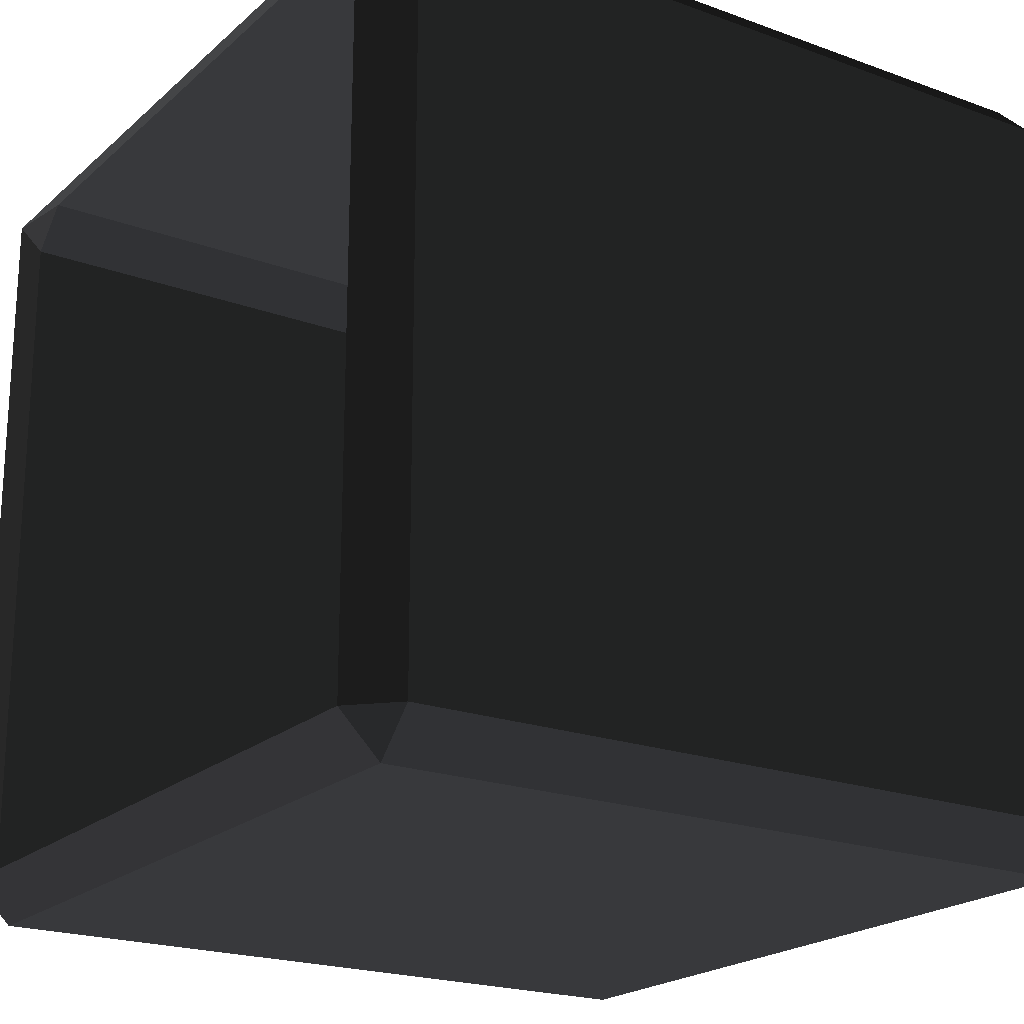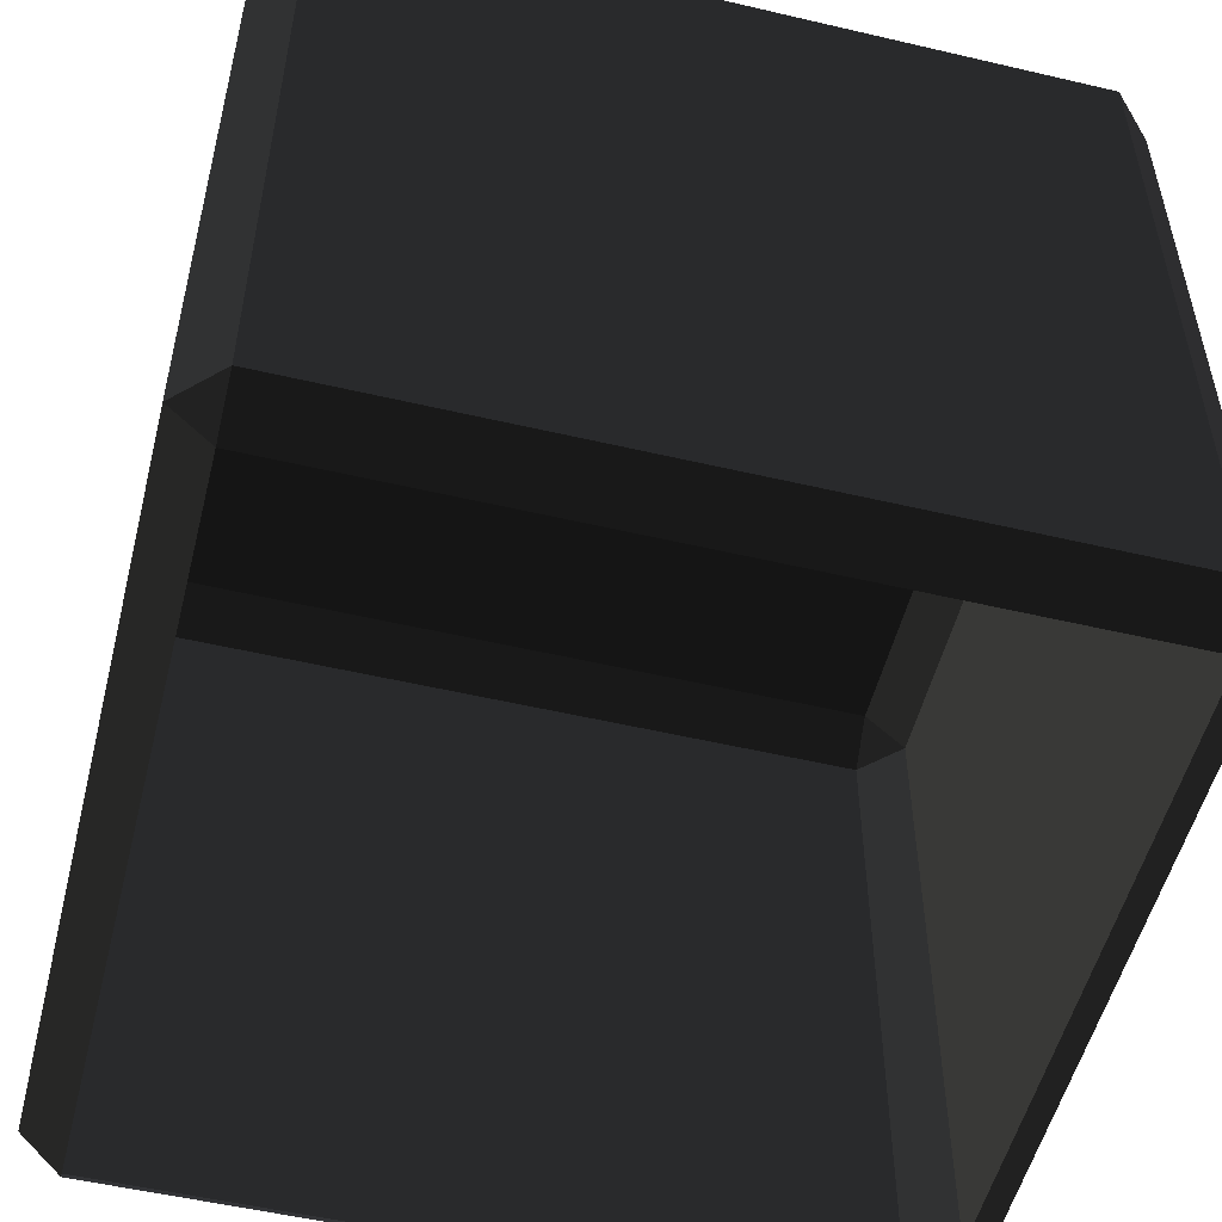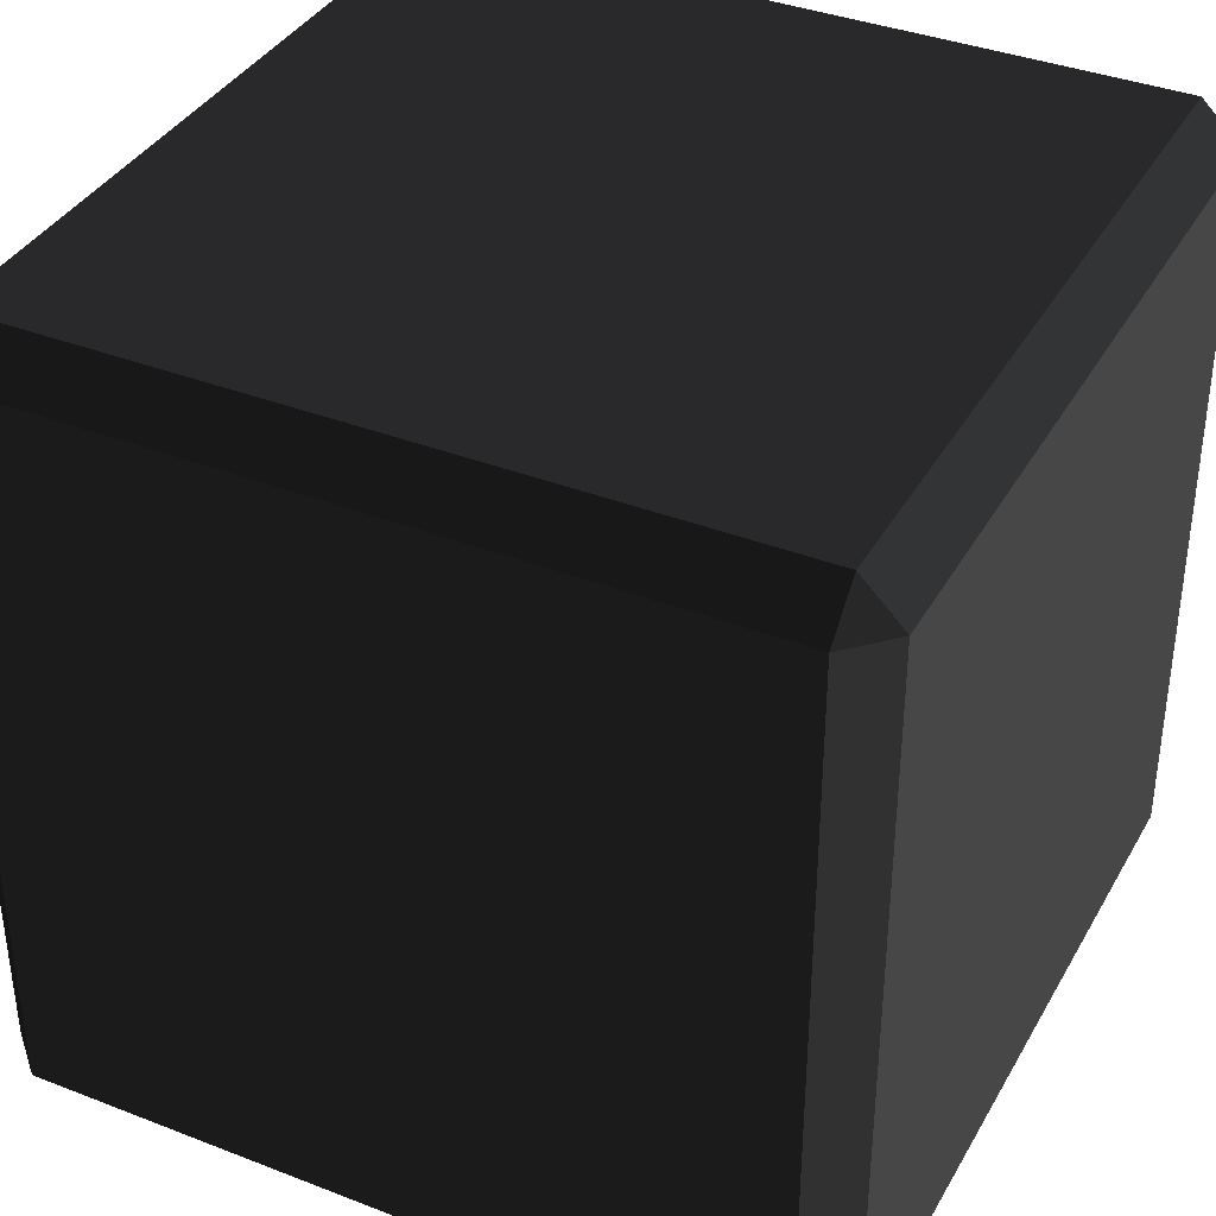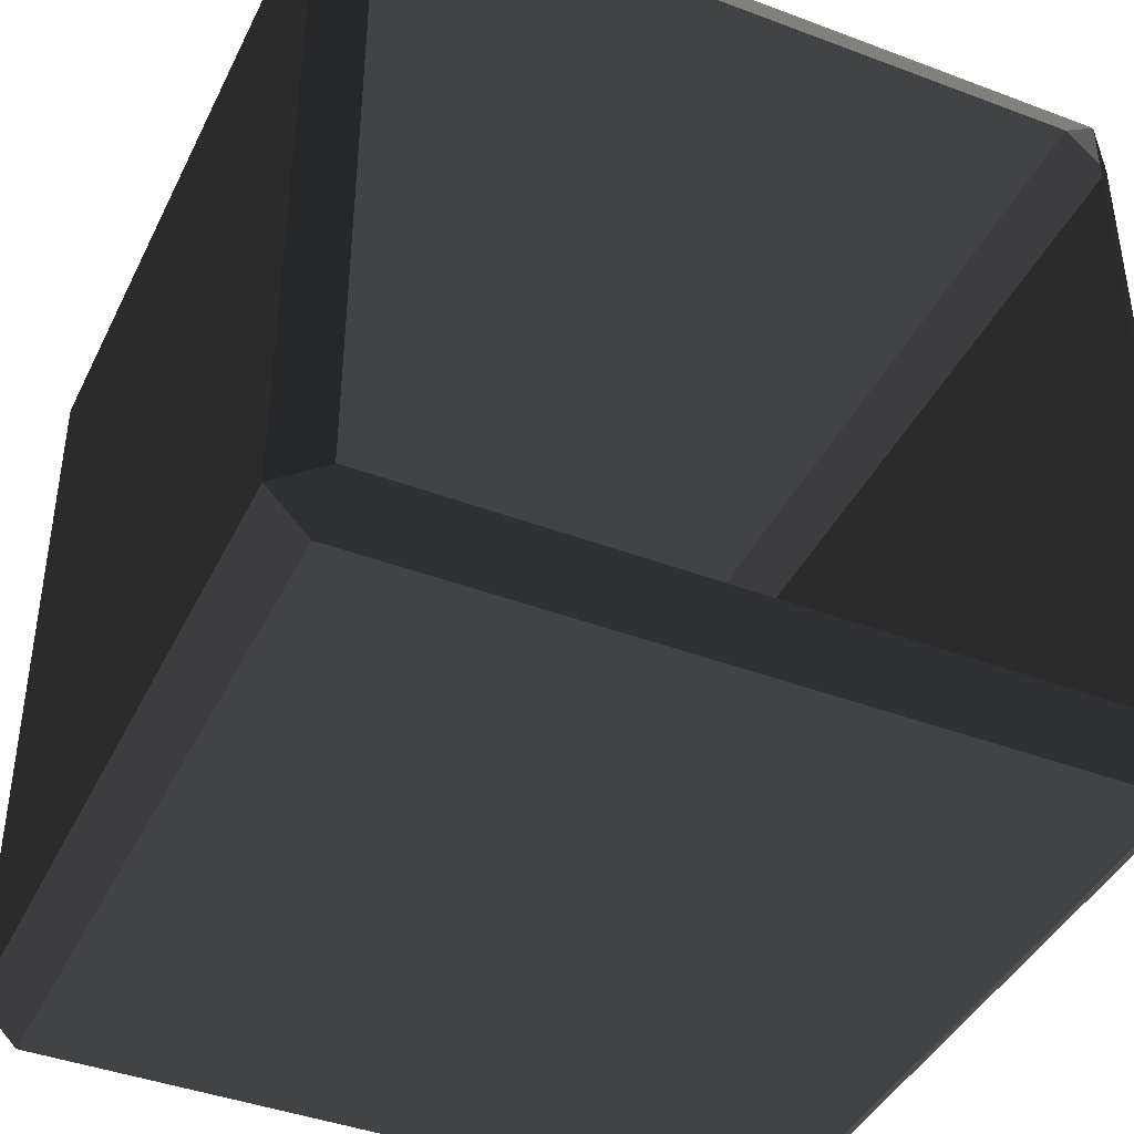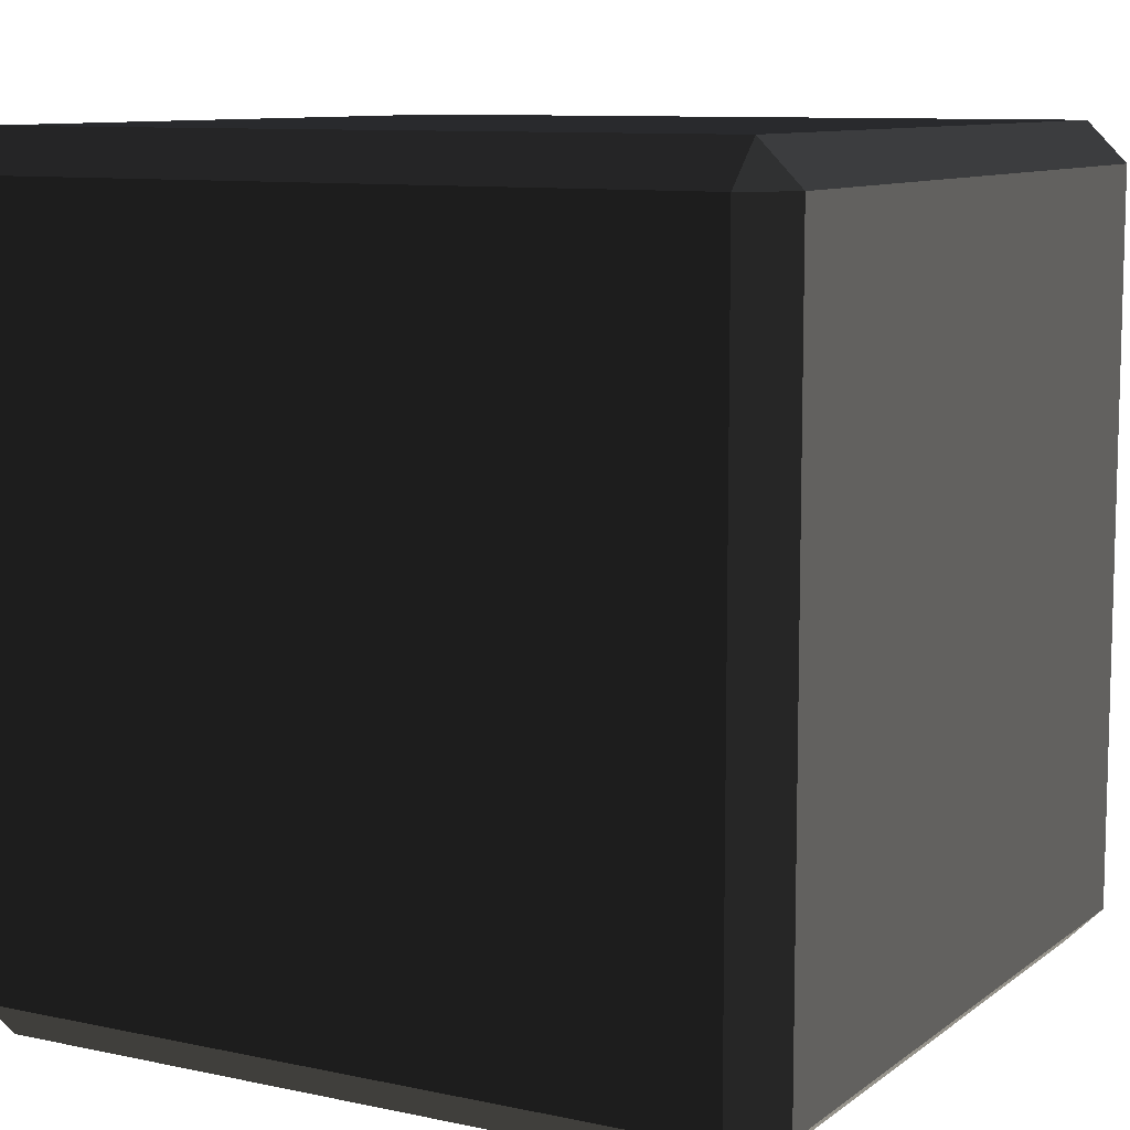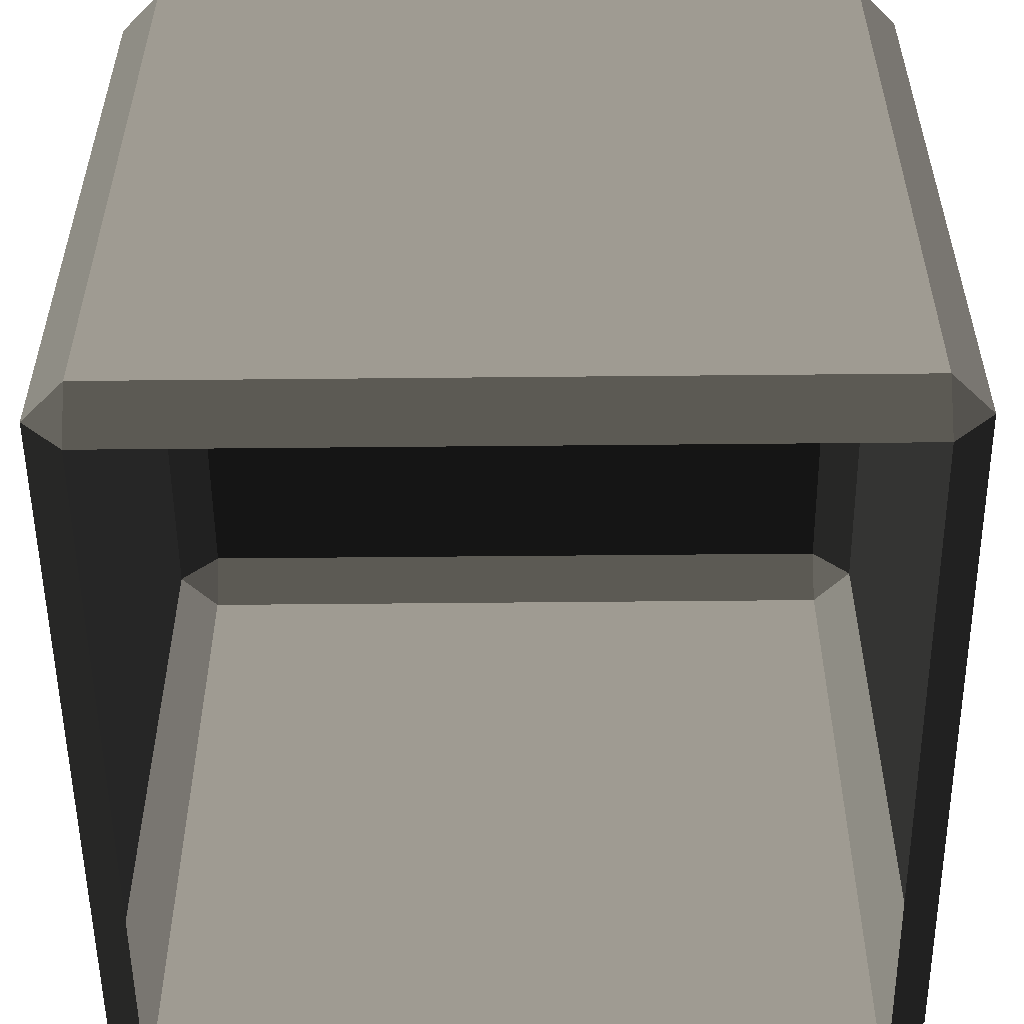
<metadata>
{"format":"obj","ext":"obj","renderer":"f3d","projection":"perspective","resolution":1024,"background":"white","views":[{"elev":-20.9,"azim":56.6,"up":"+Z"},{"elev":-53.0,"azim":75.9,"up":"+Y"},{"elev":37.4,"azim":116.5,"up":"+Y"},{"elev":-41.7,"azim":-24.5,"up":"+Z"},{"elev":9.6,"azim":-60.8,"up":"+Y"},{"elev":-53.7,"azim":0.6,"up":"+Y"}]}
</metadata>
<code>
v 2 0.2 1.8 0.698 0.698 0.698 #0.502
v 2 0.2 -1.8 0.698 0.698 0.698 #0.502
v 2 3.8 -1.8 0.698 0.698 0.698 #0.502
v 1.8 0.2 -2 0.698 0.698 0.698 #0.502
v -1.8 0.2 -2 0.698 0.698 0.698 #0.502
v -1.8 3.8 -2 0.698 0.698 0.698 #0.502
v -2 0.2 -1.8 0.698 0.698 0.698 #0.502
v -2 0.2 1.8 0.698 0.698 0.698 #0.502
v -2 3.8 1.8 0.698 0.698 0.698 #0.502
v -1.8 0.2 2 0.698 0.698 0.698 #0.502
v 1.8 0.2 2 0.698 0.698 0.698 #0.502
v 1.8 3.8 2 0.698 0.698 0.698 #0.502
v -1.8 0.2 -2 0.698 0.698 0.698 #0.502
v -2 0.2 -1.8 0.698 0.698 0.698 #0.502
v -2 3.8 -1.8 0.698 0.698 0.698 #0.502
v 1.8 4 -1.8 0.698 0.698 0.698 #0.502
v -1.8 4 -1.8 0.698 0.698 0.698 #0.502
v -1.8 4 1.8 0.698 0.698 0.698 #0.502
v 1.8 4 -1.8 0.698 0.698 0.698 #0.502
v 1.8 4 1.8 0.698 0.698 0.698 #0.502
v 2 3.8 1.8 0.698 0.698 0.698 #0.502
v 1.8 0.2 2 0.698 0.698 0.698 #0.502
v 2 0.2 1.8 0.698 0.698 0.698 #0.502
v 2 3.8 1.8 0.698 0.698 0.698 #0.502
v 1.8 0 1.8 0.698 0.698 0.698 #0.502
v 1.8 0 -1.8 0.698 0.698 0.698 #0.502
v 2 0.2 -1.8 0.698 0.698 0.698 #0.502
v 1.8 3.8 -2 0.698 0.698 0.698 #0.502
v 2 3.8 -1.8 0.698 0.698 0.698 #0.502
v 2 0.2 -1.8 0.698 0.698 0.698 #0.502
v -1.8 4 -1.8 0.698 0.698 0.698 #0.502
v 1.8 4 -1.8 0.698 0.698 0.698 #0.502
v 1.8 3.8 -2 0.698 0.698 0.698 #0.502
v 1.8 0 -1.8 0.698 0.698 0.698 #0.502
v -1.8 0 -1.8 0.698 0.698 0.698 #0.502
v -1.8 0.2 -2 0.698 0.698 0.698 #0.502
v -2 3.8 -1.8 0.698 0.698 0.698 #0.502
v -1.8 3.8 -2 0.698 0.698 0.698 #0.502
v -1.8 0.2 -2 0.698 0.698 0.698 #0.502
v -1.8 4 1.8 0.698 0.698 0.698 #0.502
v -1.8 4 -1.8 0.698 0.698 0.698 #0.502
v -2 3.8 -1.8 0.698 0.698 0.698 #0.502
v -1.8 0 -1.8 0.698 0.698 0.698 #0.502
v -1.8 0 1.8 0.698 0.698 0.698 #0.502
v -2 0.2 1.8 0.698 0.698 0.698 #0.502
v -1.8 3.8 2 0.698 0.698 0.698 #0.502
v -2 3.8 1.8 0.698 0.698 0.698 #0.502
v -2 0.2 1.8 0.698 0.698 0.698 #0.502
v 1.8 4 1.8 0.698 0.698 0.698 #0.502
v -1.8 4 1.8 0.698 0.698 0.698 #0.502
v -1.8 3.8 2 0.698 0.698 0.698 #0.502
v -1.8 0 1.8 0.698 0.698 0.698 #0.502
v 1.8 0 1.8 0.698 0.698 0.698 #0.502
v 1.8 0.2 2 0.698 0.698 0.698 #0.502
v 2 0.2 1.8 0.698 0.698 0.698 #0.502
v 1.8 0.2 2 0.698 0.698 0.698 #0.502
v 1.8 0 1.8 0.698 0.698 0.698 #0.502
v 1.8 0.2 -2 0.698 0.698 0.698 #0.502
v 2 0.2 -1.8 0.698 0.698 0.698 #0.502
v 1.8 0 -1.8 0.698 0.698 0.698 #0.502
v 1.8 3.8 2 0.698 0.698 0.698 #0.502
v 2 3.8 1.8 0.698 0.698 0.698 #0.502
v 1.8 4 1.8 0.698 0.698 0.698 #0.502
v 2 3.8 -1.8 0.698 0.698 0.698 #0.502
v 1.8 3.8 -2 0.698 0.698 0.698 #0.502
v 1.8 4 -1.8 0.698 0.698 0.698 #0.502
v -1.8 0.2 2 0.698 0.698 0.698 #0.502
v -2 0.2 1.8 0.698 0.698 0.698 #0.502
v -1.8 0 1.8 0.698 0.698 0.698 #0.502
v -2 0.2 -1.8 0.698 0.698 0.698 #0.502
v -1.8 0.2 -2 0.698 0.698 0.698 #0.502
v -1.8 0 -1.8 0.698 0.698 0.698 #0.502
v -2 3.8 1.8 0.698 0.698 0.698 #0.502
v -1.8 3.8 2 0.698 0.698 0.698 #0.502
v -1.8 4 1.8 0.698 0.698 0.698 #0.502
v -1.8 3.8 -2 0.698 0.698 0.698 #0.502
v -2 3.8 -1.8 0.698 0.698 0.698 #0.502
v -1.8 4 -1.8 0.698 0.698 0.698 #0.502
v -1.8 3.8 -2 0.698 0.698 0.698 #0.502
v 1.8 3.8 -2 0.698 0.698 0.698 #0.502
v 1.8 0.2 -2 0.698 0.698 0.698 #0.502
v -1.8 0.2 -2 0.698 0.698 0.698 #0.502
v 1.8 0.2 -2 0.698 0.698 0.698 #0.502
v 1.8 0 -1.8 0.698 0.698 0.698 #0.502
v 2 0.2 -1.8 0.698 0.698 0.698 #0.502
v 1.8 0.2 -2 0.698 0.698 0.698 #0.502
v 1.8 3.8 -2 0.698 0.698 0.698 #0.502
v 1.8 0.2 2 0.698 0.698 0.698 #0.502
v -1.8 0.2 2 0.698 0.698 0.698 #0.502
v -1.8 0 1.8 0.698 0.698 0.698 #0.502
v -1.8 4 1.8 0.698 0.698 0.698 #0.502
v 1.8 4 1.8 0.698 0.698 0.698 #0.502
v 1.8 4 -1.8 0.698 0.698 0.698 #0.502
v 1.8 3.8 -2 0.698 0.698 0.698 #0.502
v -1.8 3.8 -2 0.698 0.698 0.698 #0.502
v -1.8 4 -1.8 0.698 0.698 0.698 #0.502
v -2 3.8 -1.8 0.698 0.698 0.698 #0.502
v -2 3.8 1.8 0.698 0.698 0.698 #0.502
v -1.8 4 1.8 0.698 0.698 0.698 #0.502
v -2 3.8 1.8 0.698 0.698 0.698 #0.502
v -2 3.8 -1.8 0.698 0.698 0.698 #0.502
v -2 0.2 -1.8 0.698 0.698 0.698 #0.502
v -2 0.2 1.8 0.698 0.698 0.698 #0.502
v -2 0.2 -1.8 0.698 0.698 0.698 #0.502
v -1.8 0 -1.8 0.698 0.698 0.698 #0.502
v -2 0.2 1.8 0.698 0.698 0.698 #0.502
v -1.8 0.2 2 0.698 0.698 0.698 #0.502
v -1.8 3.8 2 0.698 0.698 0.698 #0.502
v 1.8 3.8 2 0.698 0.698 0.698 #0.502
v -1.8 3.8 2 0.698 0.698 0.698 #0.502
v -1.8 0.2 2 0.698 0.698 0.698 #0.502
v -1.8 3.8 2 0.698 0.698 0.698 #0.502
v 1.8 3.8 2 0.698 0.698 0.698 #0.502
v 1.8 4 1.8 0.698 0.698 0.698 #0.502
v 2 3.8 1.8 0.698 0.698 0.698 #0.502
v 2 3.8 -1.8 0.698 0.698 0.698 #0.502
v 1.8 4 -1.8 0.698 0.698 0.698 #0.502
v 2 3.8 -1.8 0.698 0.698 0.698 #0.502
v 2 3.8 1.8 0.698 0.698 0.698 #0.502
v 2 0.2 1.8 0.698 0.698 0.698 #0.502
v 2 0.2 -1.8 0.698 0.698 0.698 #0.502
v 2 0.2 1.8 0.698 0.698 0.698 #0.502
v 1.8 0 1.8 0.698 0.698 0.698 #0.502
v 2 3.8 1.8 0.698 0.698 0.698 #0.502
v 1.8 3.8 2 0.698 0.698 0.698 #0.502
v 1.8 0.2 2 0.698 0.698 0.698 #0.502
f 1 2 3
f 4 5 6
f 7 8 9
f 10 11 12
f 13 14 15
f 16 17 18
f 19 20 21
f 22 23 24
f 25 26 27
f 28 29 30
f 31 32 33
f 34 35 36
f 37 38 39
f 40 41 42
f 43 44 45
f 46 47 48
f 49 50 51
f 52 53 54
f 55 56 57
f 58 59 60
f 61 62 63
f 64 65 66
f 67 68 69
f 70 71 72
f 73 74 75
f 76 77 78
f 79 80 81
f 82 83 84
f 85 86 87
f 88 89 90
f 91 92 93
f 94 95 96
f 97 98 99
f 100 101 102
f 103 104 105
f 106 107 108
f 109 110 111
f 112 113 114
f 115 116 117
f 118 119 120
f 121 122 123
f 124 125 126

</code>
